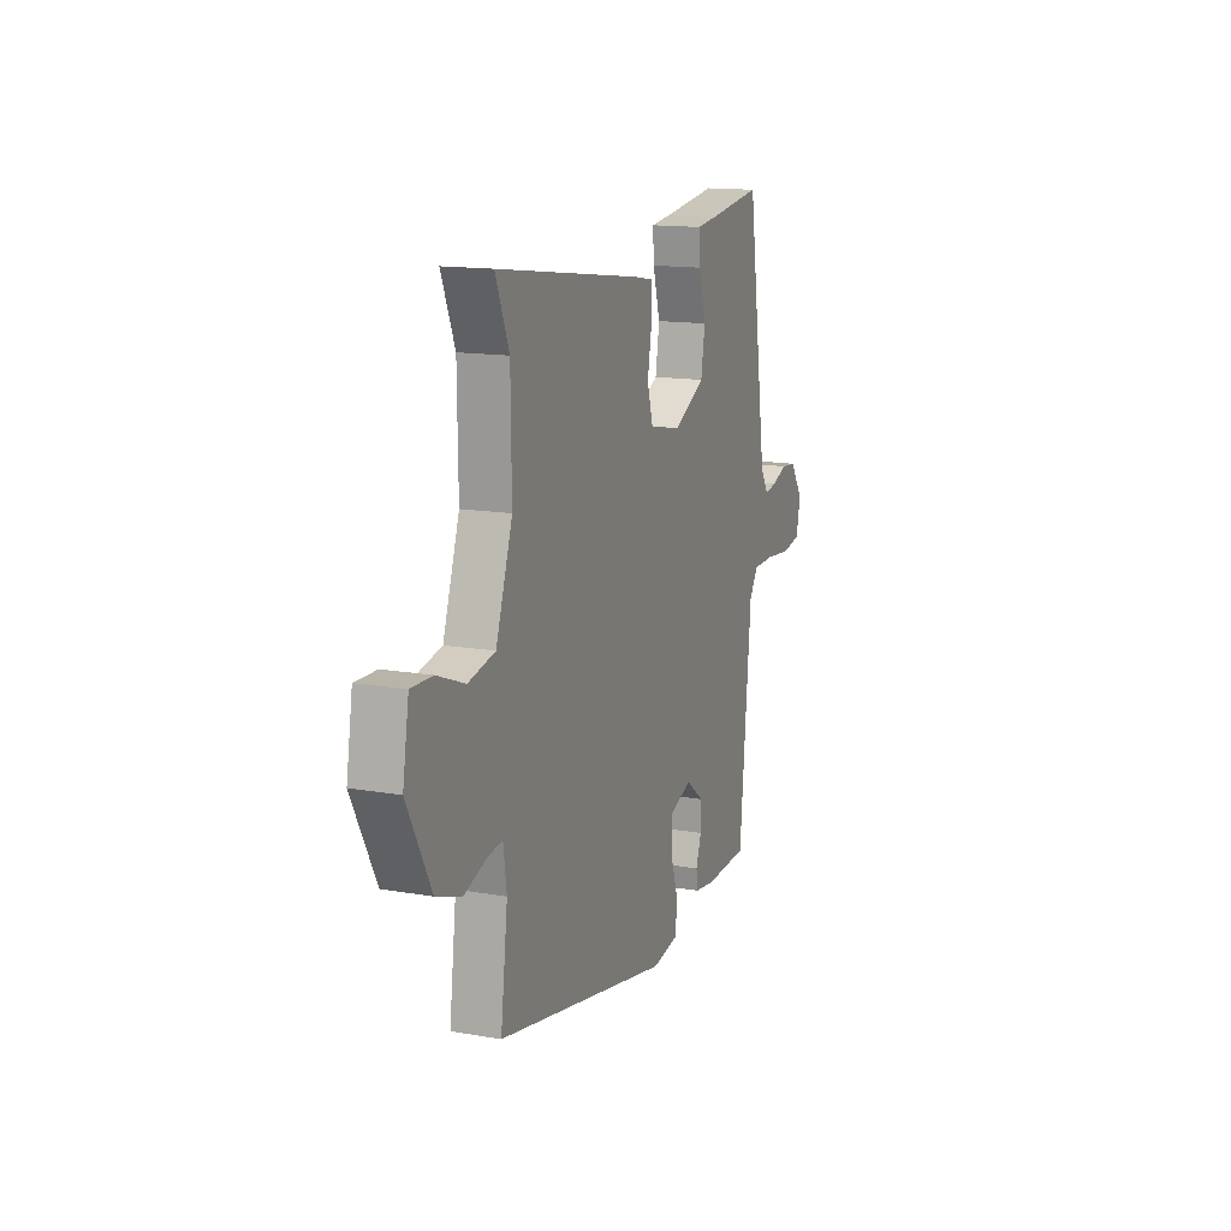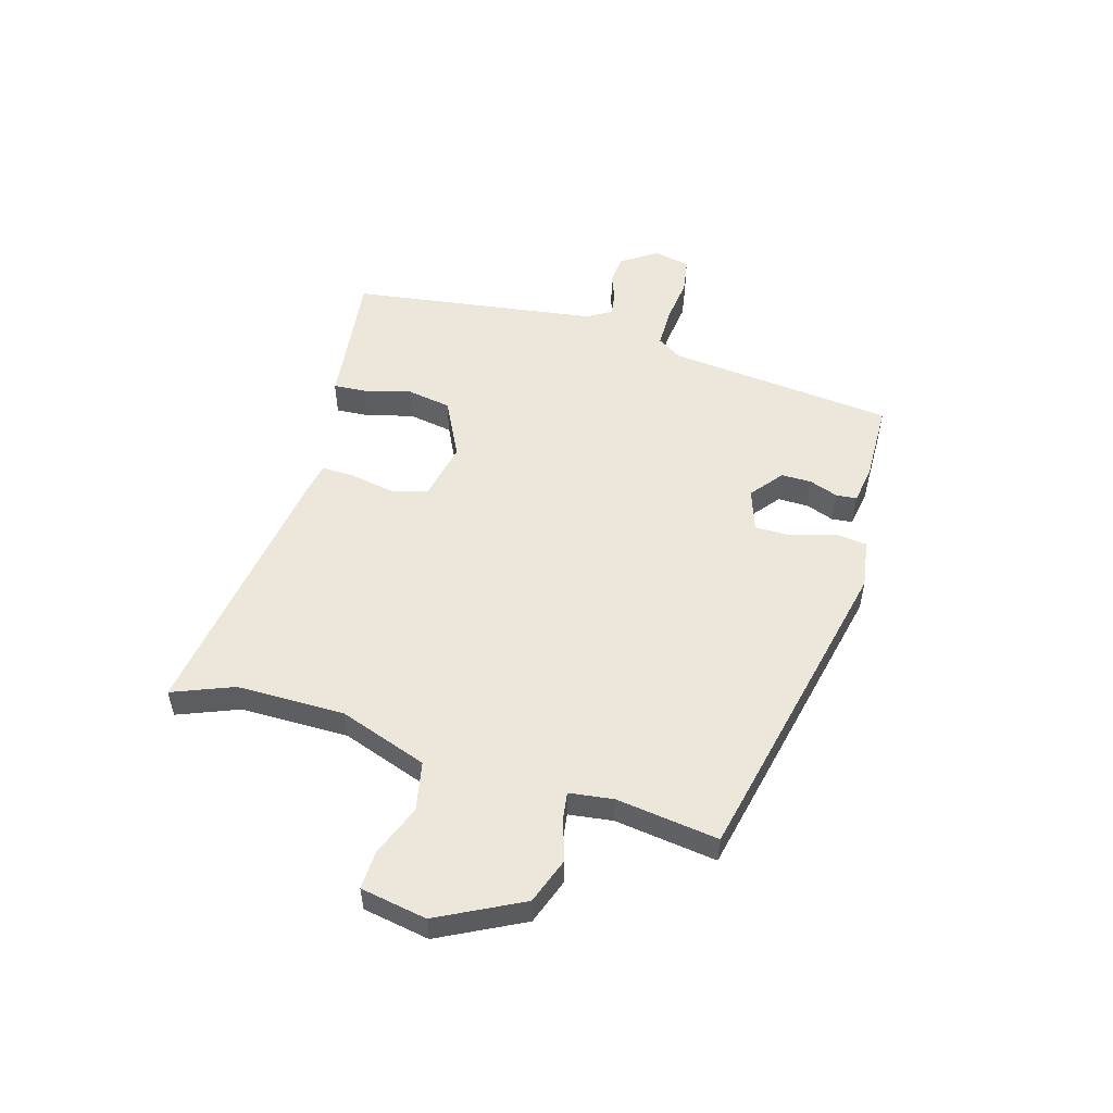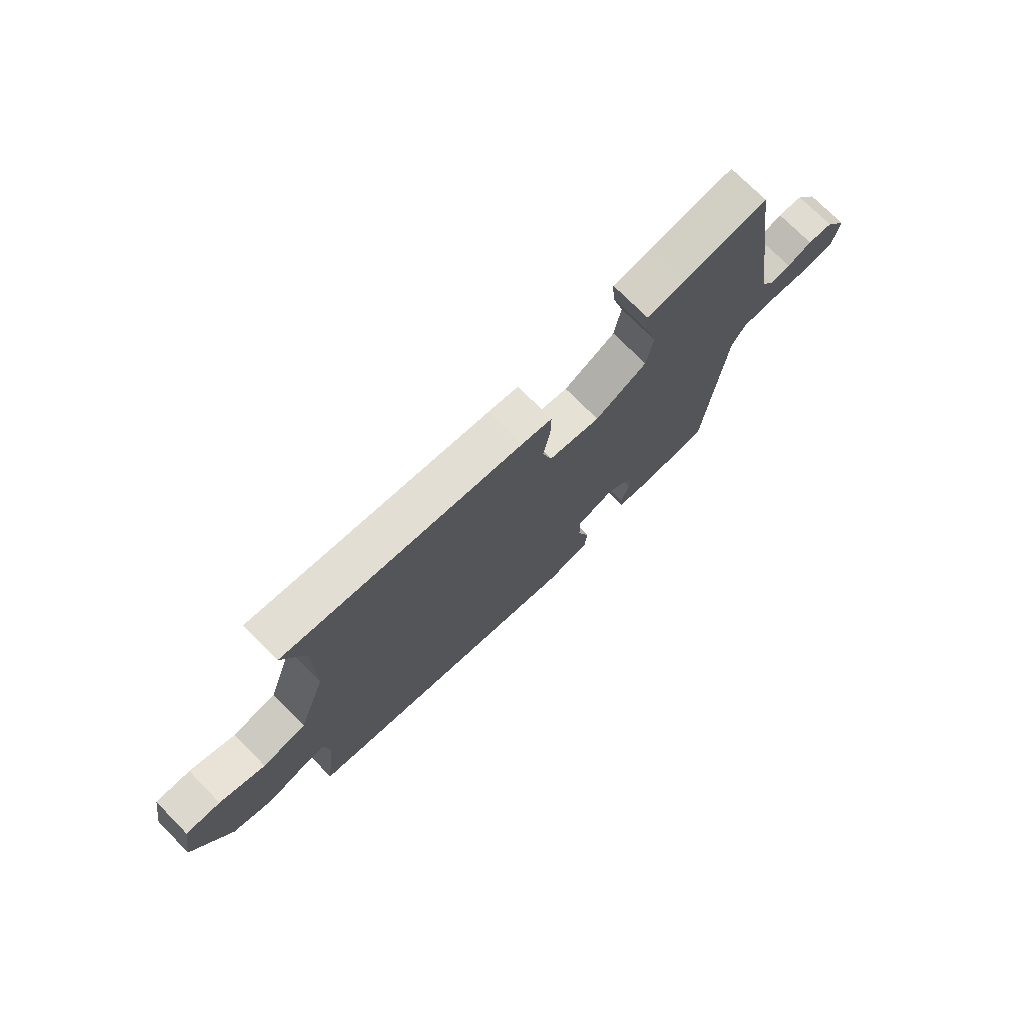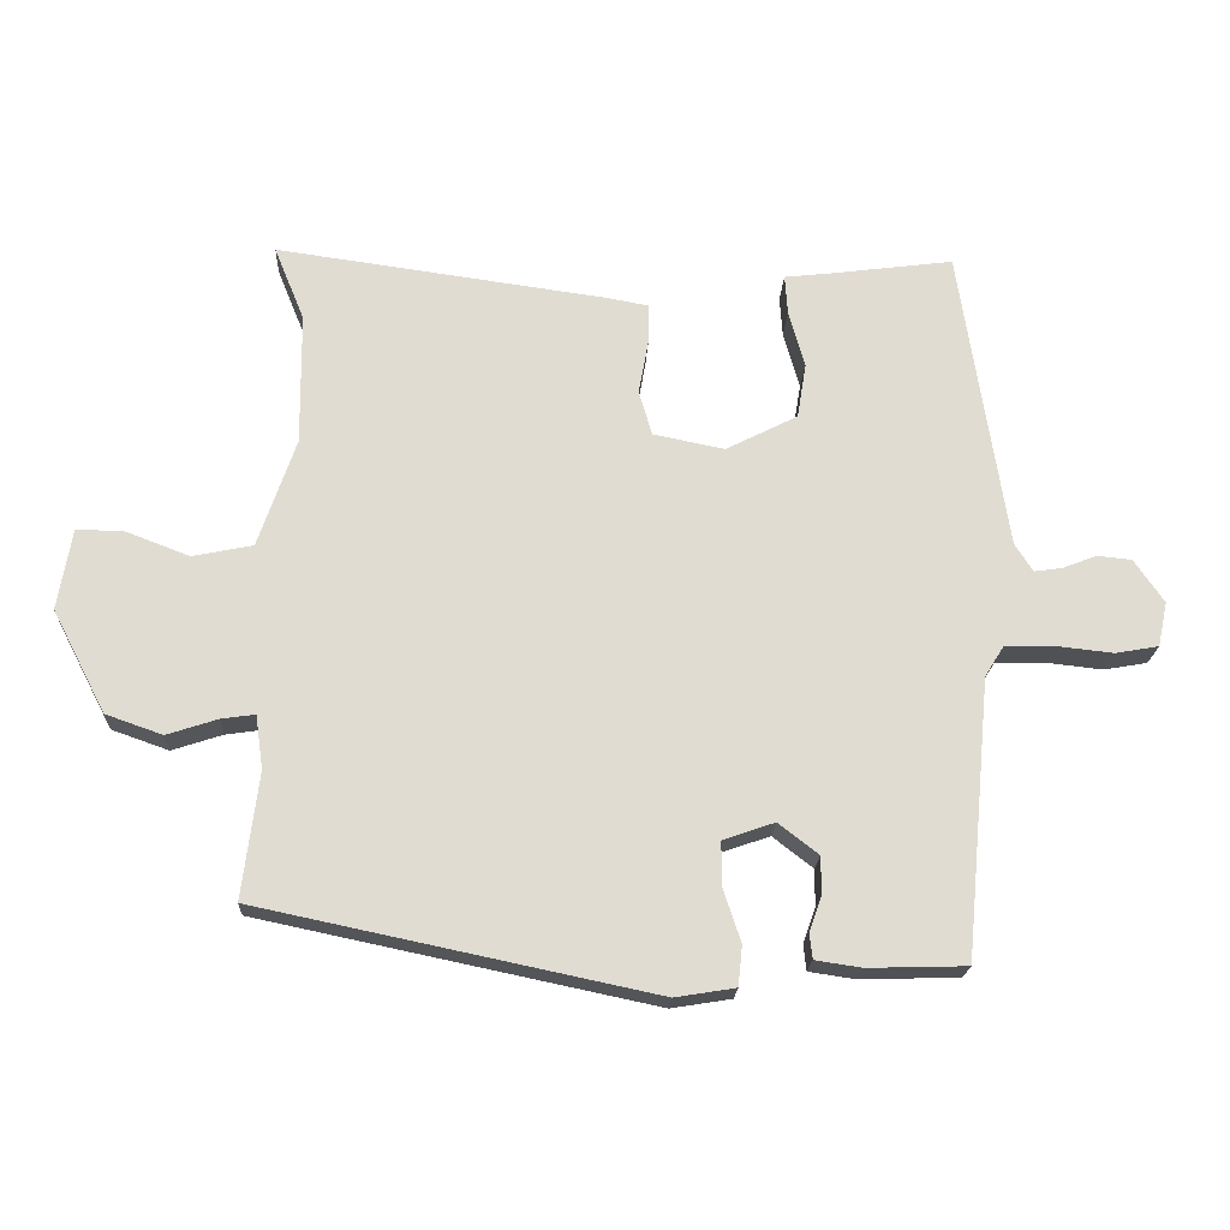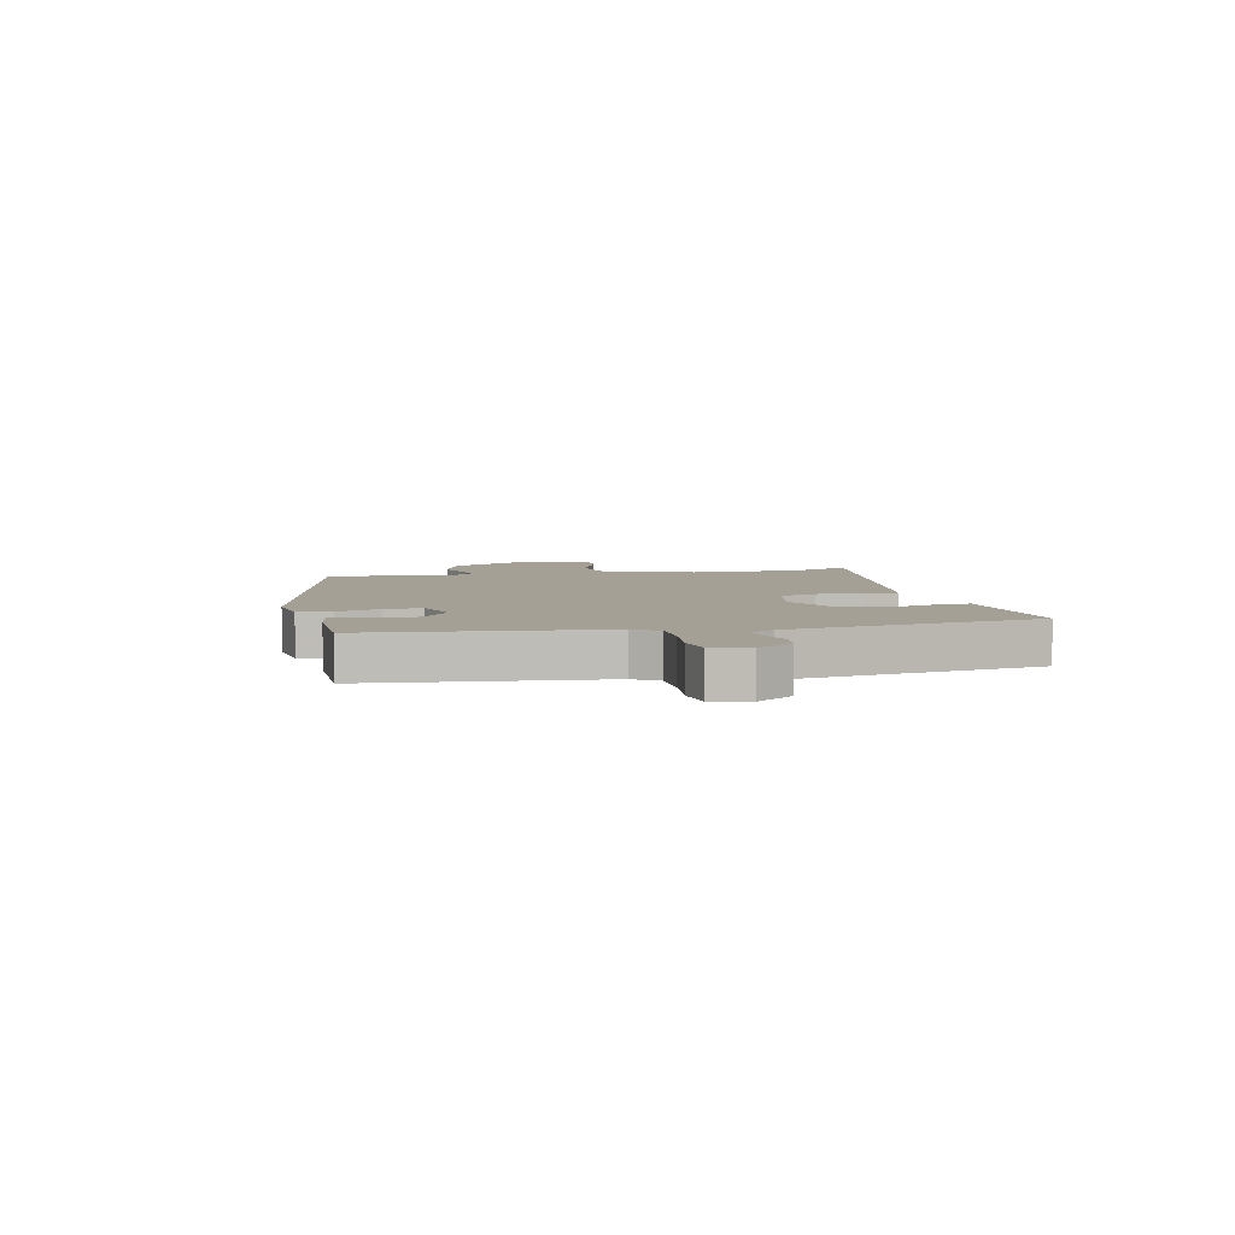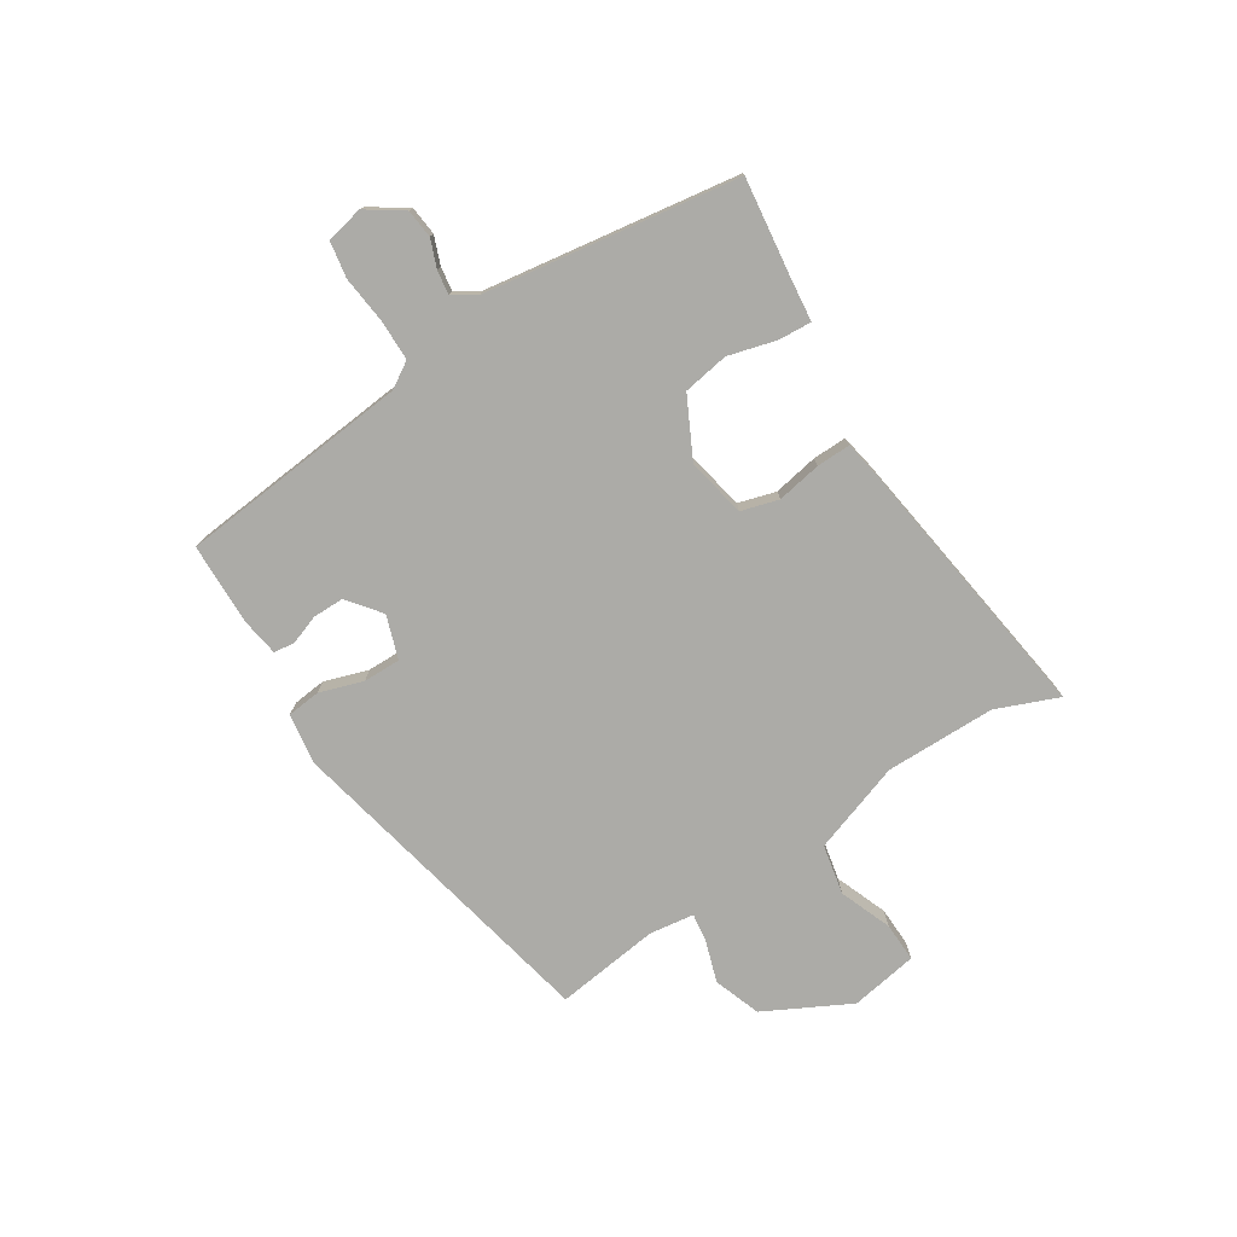
<metadata>
{"format":"obj","ext":"obj","renderer":"f3d","projection":"perspective","resolution":1024,"background":"white","views":[{"elev":14.6,"azim":110.7,"up":"+Z"},{"elev":52.7,"azim":106.7,"up":"+Y"},{"elev":73.8,"azim":135.3,"up":"+Z"},{"elev":-20.2,"azim":177.3,"up":"+Z"},{"elev":5.7,"azim":-102.1,"up":"+Y"},{"elev":-76.3,"azim":-57.3,"up":"+Y"}]}
</metadata>
<code>
v -0.464 0.07 0.547
v -0.289 0.07 0.524
v -0.218 0.07 0.516
v -0.222 0.07 0.458
v -0.245 0.07 0.375
v -0.232 0.07 0.295
v -0.128 0.07 0.242
v -0.025 0.07 0.263
v -0.006 0.07 0.328
v -0.02 0.07 0.406
v -0.021 0.07 0.465
v 0.04 0.07 0.476
v 0.517 0.07 0.542
v 0.473 0.07 0.434
v 0.471 0.07 0.242
v 0.525 0.07 0.084
v 0.612 0.07 0.066
v 0.703 0.07 0.101
v 0.772 0.07 0.103
v 0.792 0.07 -0.015
v 0.715 0.07 -0.163
v 0.633 0.07 -0.192
v 0.56 0.07 -0.168
v 0.511 0.07 -0.161
v 0.5 0.07 -0.239
v 0.523 0.07 -0.421
v -0.047 0.07 -0.541
v -0.134 0.07 -0.527
v -0.14 0.07 -0.469
v -0.115 0.07 -0.393
v -0.114 0.07 -0.328
v -0.189 0.07 -0.302
v -0.247 0.07 -0.347
v -0.247 0.07 -0.401
v -0.229 0.07 -0.452
v -0.233 0.07 -0.489
v -0.3 0.07 -0.499
v -0.443 0.07 -0.495
v -0.481 0.07 -0.091
v -0.509 0.07 -0.046
v -0.58 0.07 -0.045
v -0.663 0.07 -0.054
v -0.726 0.07 -0.043
v -0.74 0.07 0.022
v -0.697 0.07 0.085
v -0.647 0.07 0.09
v -0.598 0.07 0.071
v -0.557 0.07 0.065
v -0.531 0.07 0.106
v -0.464 0 0.547
v -0.289 0 0.524
v -0.218 0 0.516
v -0.222 0 0.458
v -0.245 0 0.375
v -0.232 0 0.295
v -0.128 0 0.242
v -0.025 0 0.263
v -0.006 0 0.328
v -0.02 0 0.406
v -0.021 0 0.465
v 0.04 0 0.476
v 0.517 0 0.542
v 0.473 0 0.434
v 0.471 0 0.242
v 0.525 0 0.084
v 0.612 0 0.066
v 0.703 0 0.101
v 0.772 0 0.103
v 0.792 0 -0.015
v 0.715 0 -0.163
v 0.633 0 -0.192
v 0.56 0 -0.168
v 0.511 0 -0.161
v 0.5 0 -0.239
v 0.523 0 -0.421
v -0.047 0 -0.541
v -0.134 0 -0.527
v -0.14 0 -0.469
v -0.115 0 -0.393
v -0.114 0 -0.328
v -0.189 0 -0.302
v -0.247 0 -0.347
v -0.247 0 -0.401
v -0.229 0 -0.452
v -0.233 0 -0.489
v -0.3 0 -0.499
v -0.443 0 -0.495
v -0.481 0 -0.091
v -0.509 0 -0.046
v -0.58 0 -0.045
v -0.663 0 -0.054
v -0.726 0 -0.043
v -0.74 0 0.022
v -0.697 0 0.085
v -0.647 0 0.09
v -0.598 0 0.071
v -0.557 0 0.065
v -0.531 0 0.106
f 44 45 46 47
f 44 47 48
f 41 42 43 44
f 40 41 44 48
f 39 40 48 49
f 37 38 39
f 34 35 36 37
f 33 34 37 39
f 32 33 39 49
f 27 28 29 30
f 25 26 27 30
f 24 25 30 31
f 20 21 22 23
f 20 23 24
f 17 18 19 20
f 16 17 20 24
f 15 16 24 31
f 11 12 13 14
f 9 10 11 14
f 8 9 14 15
f 7 8 15 31
f 2 3 4 5
f 2 5 6
f 1 2 6
f 49 1 6
f 31 32 49
f 6 7 31 49
f 96 95 94 93
f 97 96 93
f 93 92 91 90
f 97 93 90 89
f 98 97 89 88
f 88 87 86
f 86 85 84 83
f 88 86 83 82
f 98 88 82 81
f 79 78 77 76
f 79 76 75 74
f 80 79 74 73
f 72 71 70 69
f 73 72 69
f 69 68 67 66
f 73 69 66 65
f 80 73 65 64
f 63 62 61 60
f 63 60 59 58
f 64 63 58 57
f 80 64 57 56
f 54 53 52 51
f 55 54 51
f 55 51 50
f 55 50 98
f 98 81 80
f 98 80 56 55
f 1 50 51 2
f 2 51 52 3
f 3 52 53 4
f 4 53 54 5
f 5 54 55 6
f 6 55 56 7
f 7 56 57 8
f 8 57 58 9
f 9 58 59 10
f 10 59 60 11
f 11 60 61 12
f 12 61 62 13
f 13 62 63 14
f 14 63 64 15
f 15 64 65 16
f 16 65 66 17
f 17 66 67 18
f 18 67 68 19
f 19 68 69 20
f 20 69 70 21
f 21 70 71 22
f 22 71 72 23
f 23 72 73 24
f 24 73 74 25
f 25 74 75 26
f 26 75 76 27
f 27 76 77 28
f 28 77 78 29
f 29 78 79 30
f 30 79 80 31
f 31 80 81 32
f 32 81 82 33
f 33 82 83 34
f 34 83 84 35
f 35 84 85 36
f 36 85 86 37
f 37 86 87 38
f 38 87 88 39
f 39 88 89 40
f 40 89 90 41
f 41 90 91 42
f 42 91 92 43
f 43 92 93 44
f 44 93 94 45
f 45 94 95 46
f 46 95 96 47
f 47 96 97 48
f 48 97 98 49
f 49 98 50 1

</code>
